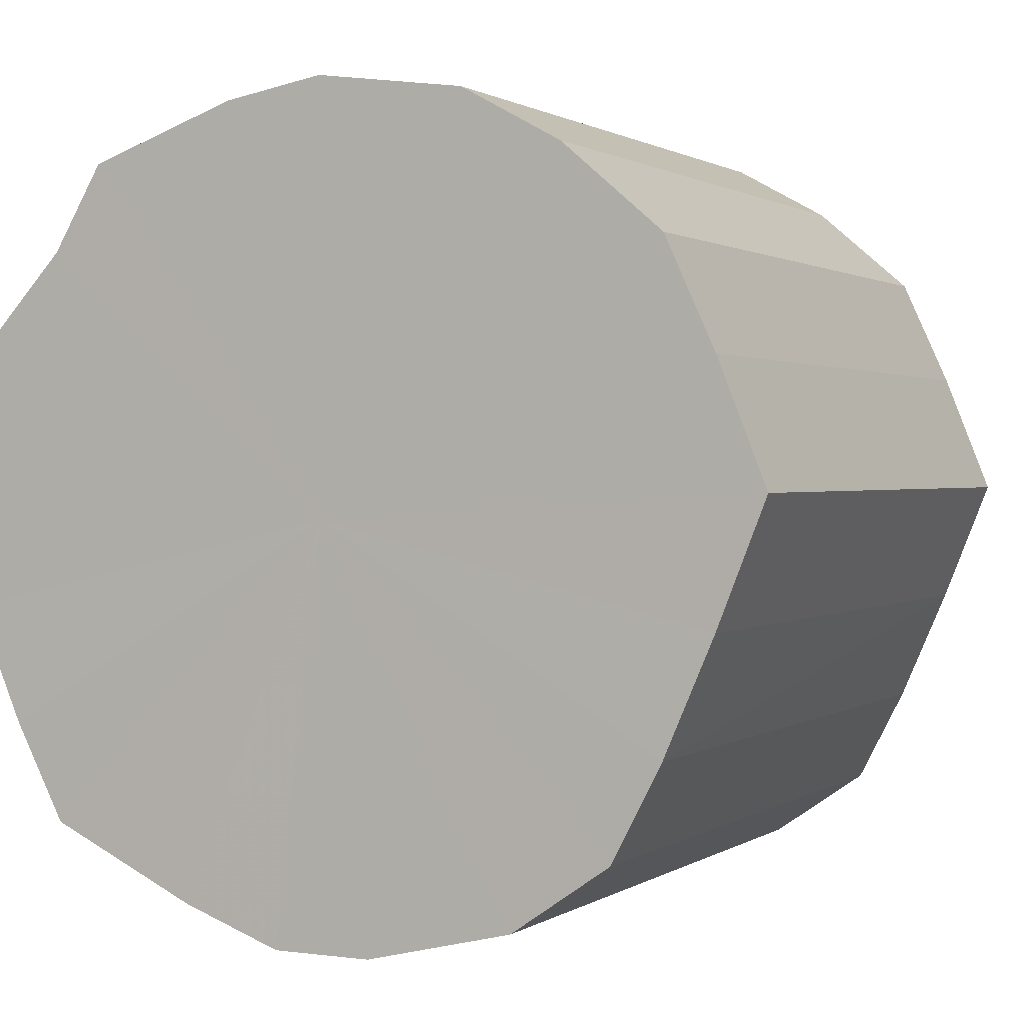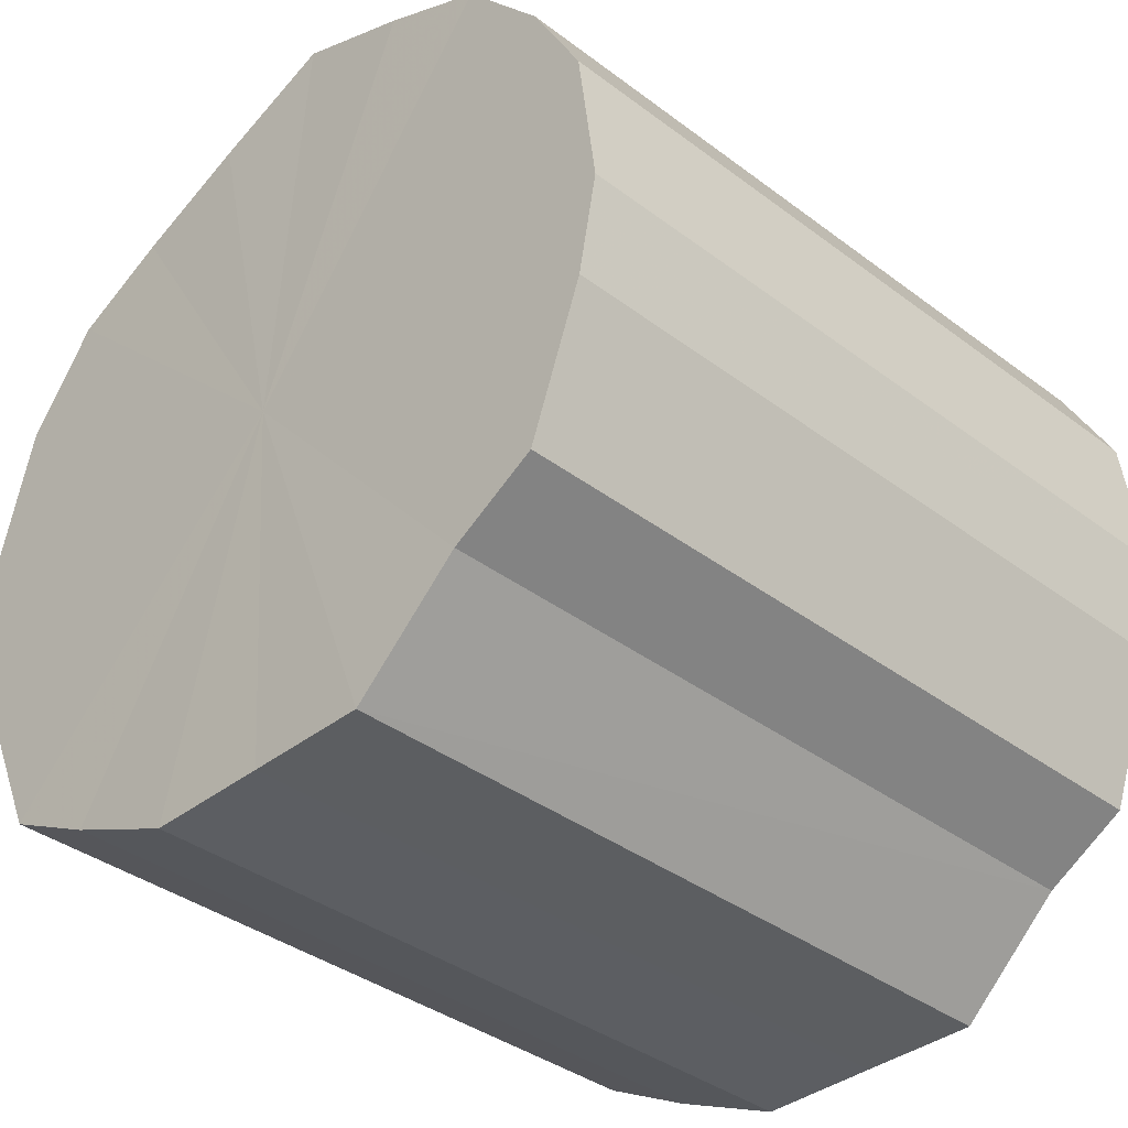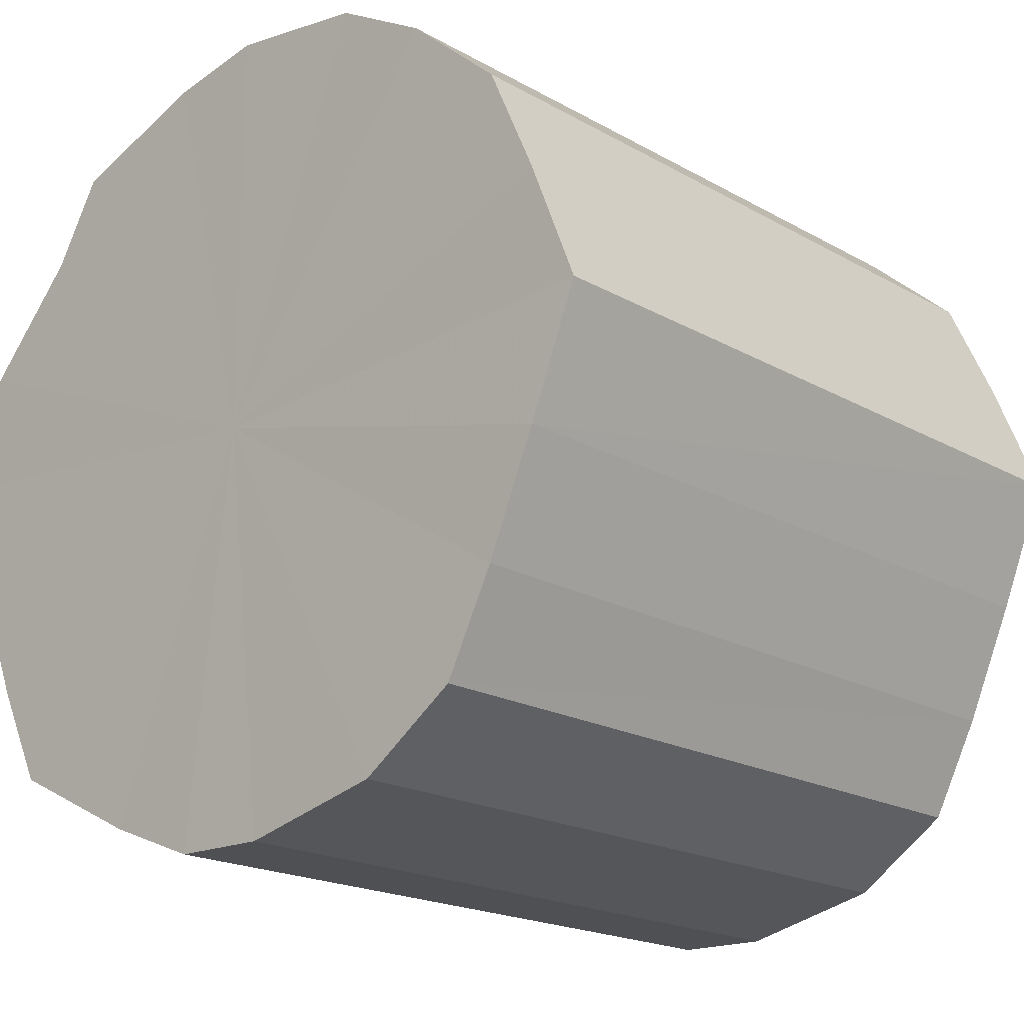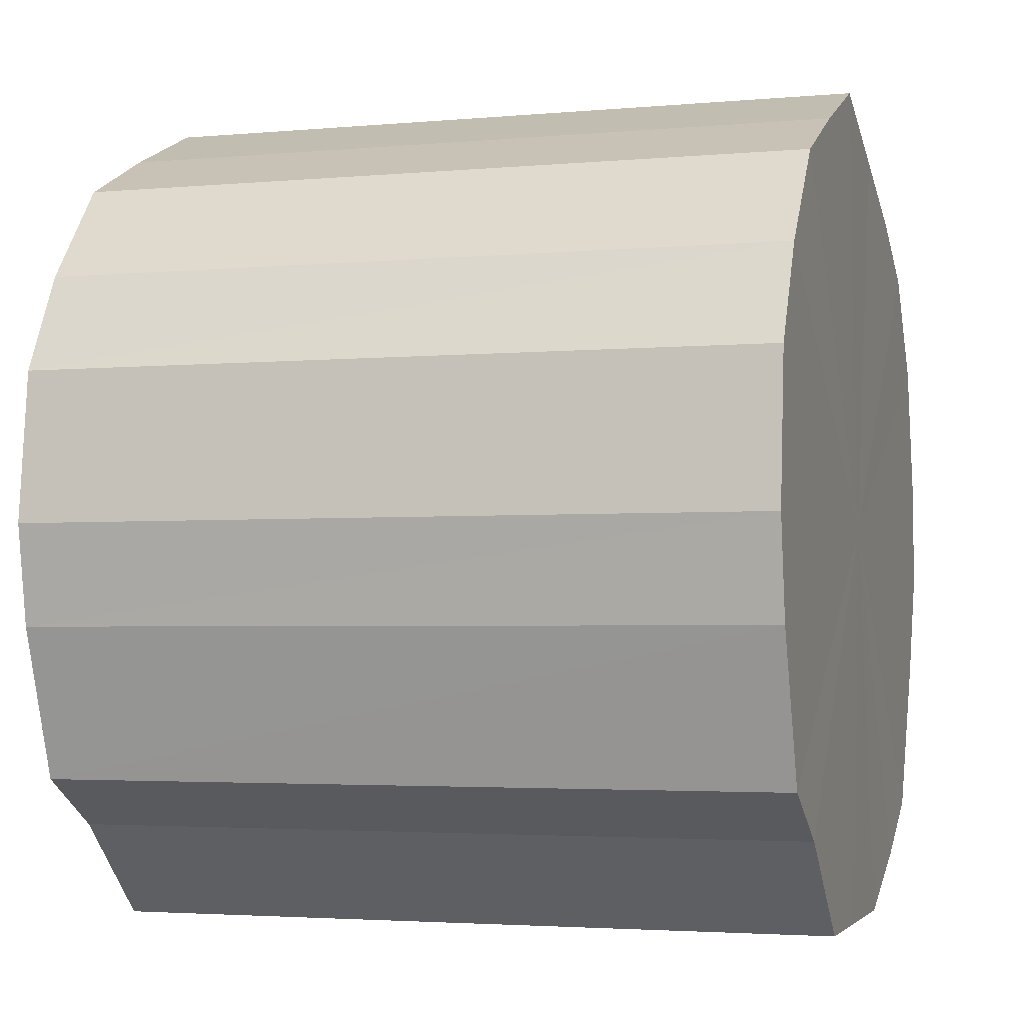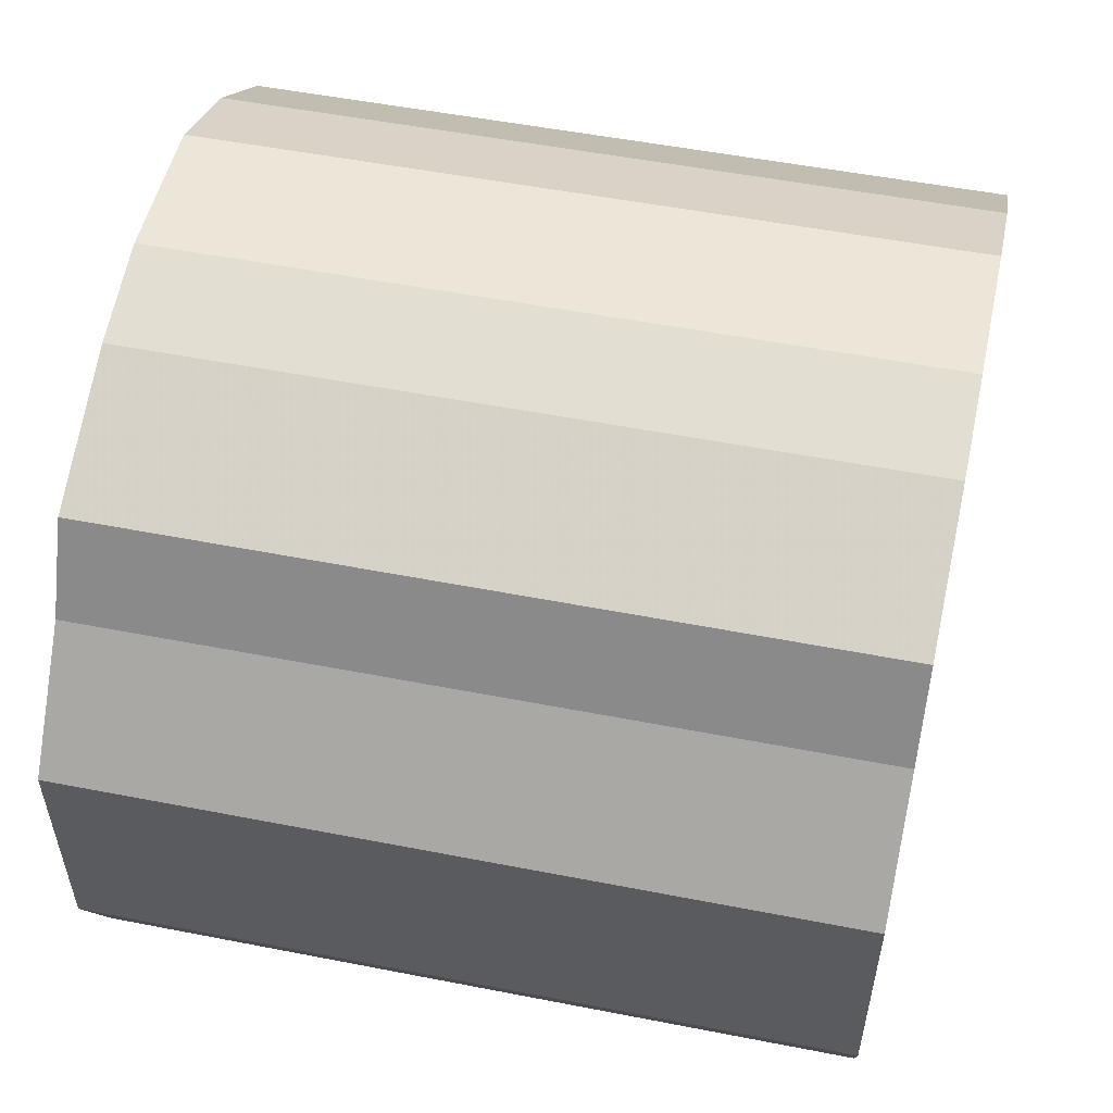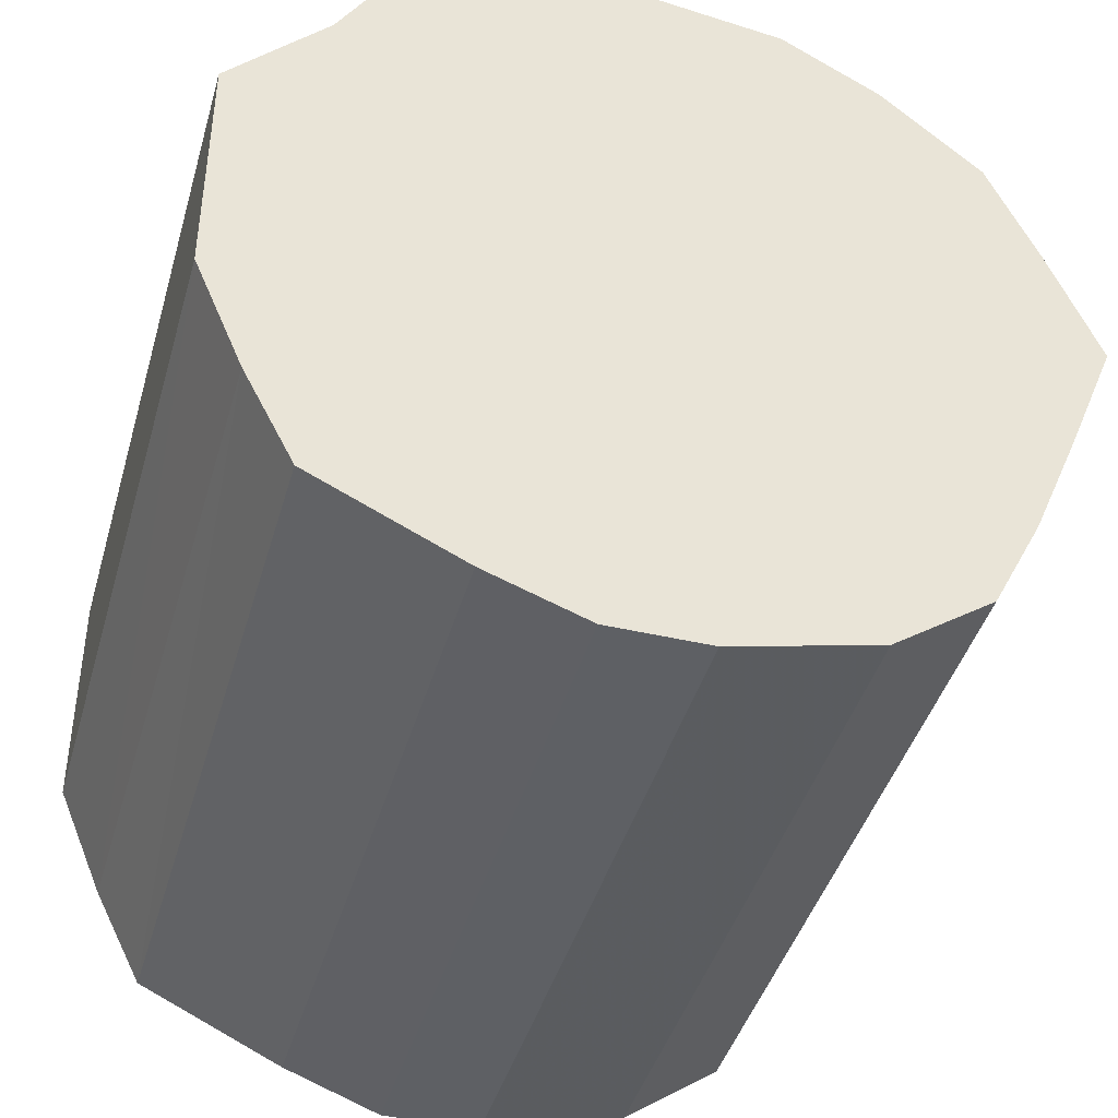
<metadata>
{"format":"obj","ext":"obj","renderer":"f3d","projection":"perspective","resolution":1024,"background":"white","views":[{"elev":2.1,"azim":115.2,"up":"+Z"},{"elev":-37.6,"azim":-44.9,"up":"+Y"},{"elev":-17.8,"azim":133.2,"up":"+Z"},{"elev":-2.8,"azim":16.9,"up":"+Y"},{"elev":55.7,"azim":12.1,"up":"+Z"},{"elev":-42.0,"azim":74.1,"up":"+Z"}]}
</metadata>
<code>
o 30095
v 2219 1875 6.693
v 2219 1875 6.689
v 2219 1875 6.695
v 2219 1875 6.678
v 2219 1875 6.691
v 2219 1875 6.689
v 2219 1875 6.691
v 2219 1875 6.661
v 2219 1875 6.681
v 2219 1875 6.678
v 2219 1875 6.681
v 2219 1875 6.639
v 2219 1875 6.663
v 2219 1875 6.661
v 2219 1875 6.663
v 2219 1875 6.615
v 2219 1875 6.642
v 2219 1875 6.639
v 2219 1875 6.642
v 2219 1875 6.59
v 2219 1875 6.617
v 2219 1875 6.615
v 2219 1875 6.617
v 2219 1875 6.566
v 2219 1875 6.592
v 2219 1875 6.59
v 2219 1875 6.592
v 2219 1875 6.547
v 2219 1875 6.569
v 2219 1875 6.566
v 2219 1875 6.569
v 2219 1875 6.533
v 2219 1875 6.549
v 2219 1875 6.547
v 2219 1875 6.549
v 2219 1875 6.525
v 2219 1875 6.535
v 2219 1875 6.533
v 2219 1875 6.535
v 2219 1875 6.525
v 2219 1875 6.528
v 2219 1875 6.528
v 2219 1875 6.695
v 2219 1875 6.689
v 2219 1875 6.691
v 2219 1875 6.678
v 2219 1875 6.681
v 2219 1875 6.691
v 2219 1875 6.693
v 2219 1875 6.681
v 2219 1875 6.689
v 2219 1875 6.661
v 2219 1875 6.663
v 2219 1875 6.663
v 2219 1875 6.678
v 2219 1875 6.642
v 2219 1875 6.661
v 2219 1875 6.639
v 2219 1875 6.642
v 2219 1875 6.617
v 2219 1875 6.639
v 2219 1875 6.592
v 2219 1875 6.615
v 2219 1875 6.615
v 2219 1875 6.617
v 2219 1875 6.569
v 2219 1875 6.59
v 2219 1875 6.549
v 2219 1875 6.566
v 2219 1875 6.59
v 2219 1875 6.592
v 2219 1875 6.535
v 2219 1875 6.547
v 2219 1875 6.528
v 2219 1875 6.533
v 2219 1875 6.566
v 2219 1875 6.569
v 2219 1875 6.528
v 2219 1875 6.525
v 2219 1875 6.535
v 2219 1875 6.525
v 2219 1875 6.547
v 2219 1875 6.549
v 2219 1875 6.533
v 2219 1875 6.608
v 2219 1875 6.689
v 2219 1875 6.693
v 2219 1875 6.678
v 2219 1875 6.689
v 2219 1875 6.661
v 2219 1875 6.678
v 2219 1875 6.639
v 2219 1875 6.661
v 2219 1875 6.615
v 2219 1875 6.639
v 2219 1875 6.59
v 2219 1875 6.615
v 2219 1875 6.566
v 2219 1875 6.59
v 2219 1875 6.547
v 2219 1875 6.566
v 2219 1875 6.533
v 2219 1875 6.547
v 2219 1875 6.525
v 2219 1875 6.533
v 2219 1875 6.525
v 2219 1875 6.611
v 2219 1875 6.695
v 2219 1875 6.691
v 2219 1875 6.691
v 2219 1875 6.681
v 2219 1875 6.681
v 2219 1875 6.663
v 2219 1875 6.663
v 2219 1875 6.642
v 2219 1875 6.642
v 2219 1875 6.617
v 2219 1875 6.617
v 2219 1875 6.592
v 2219 1875 6.592
v 2219 1875 6.569
v 2219 1875 6.569
v 2219 1875 6.549
v 2219 1875 6.549
v 2219 1875 6.535
v 2219 1875 6.535
v 2219 1875 6.528
v 2219 1875 6.528
f 1 2 3
f 2 4 5
f 6 1 7
f 4 8 9
f 10 6 11
f 8 12 13
f 14 10 15
f 12 16 17
f 18 14 19
f 16 20 21
f 22 18 23
f 20 24 25
f 26 22 27
f 24 28 29
f 30 26 31
f 28 32 33
f 34 30 35
f 32 36 37
f 38 34 39
f 36 40 41
f 40 38 42
f 43 44 45
f 45 46 47
f 48 49 43
f 50 51 48
f 47 52 53
f 54 55 50
f 56 57 54
f 53 58 59
f 60 61 56
f 62 63 60
f 59 64 65
f 66 67 62
f 68 69 66
f 65 70 71
f 72 73 68
f 74 75 72
f 71 76 77
f 78 79 74
f 80 81 78
f 77 82 83
f 83 84 80
f 85 86 87
f 85 88 86
f 85 87 89
f 85 90 88
f 85 89 91
f 85 92 90
f 85 91 93
f 85 94 92
f 85 93 95
f 85 96 94
f 85 95 97
f 85 98 96
f 85 97 99
f 85 100 98
f 85 99 101
f 85 102 100
f 85 101 103
f 85 104 102
f 85 103 105
f 85 106 104
f 85 105 106
f 107 108 109
f 107 110 108
f 107 109 111
f 107 112 110
f 107 111 113
f 107 114 112
f 107 113 115
f 107 116 114
f 107 115 117
f 107 118 116
f 107 117 119
f 107 120 118
f 107 119 121
f 107 122 120
f 107 121 123
f 107 124 122
f 107 123 125
f 107 126 124
f 107 125 127
f 107 128 126
f 107 127 128

</code>
